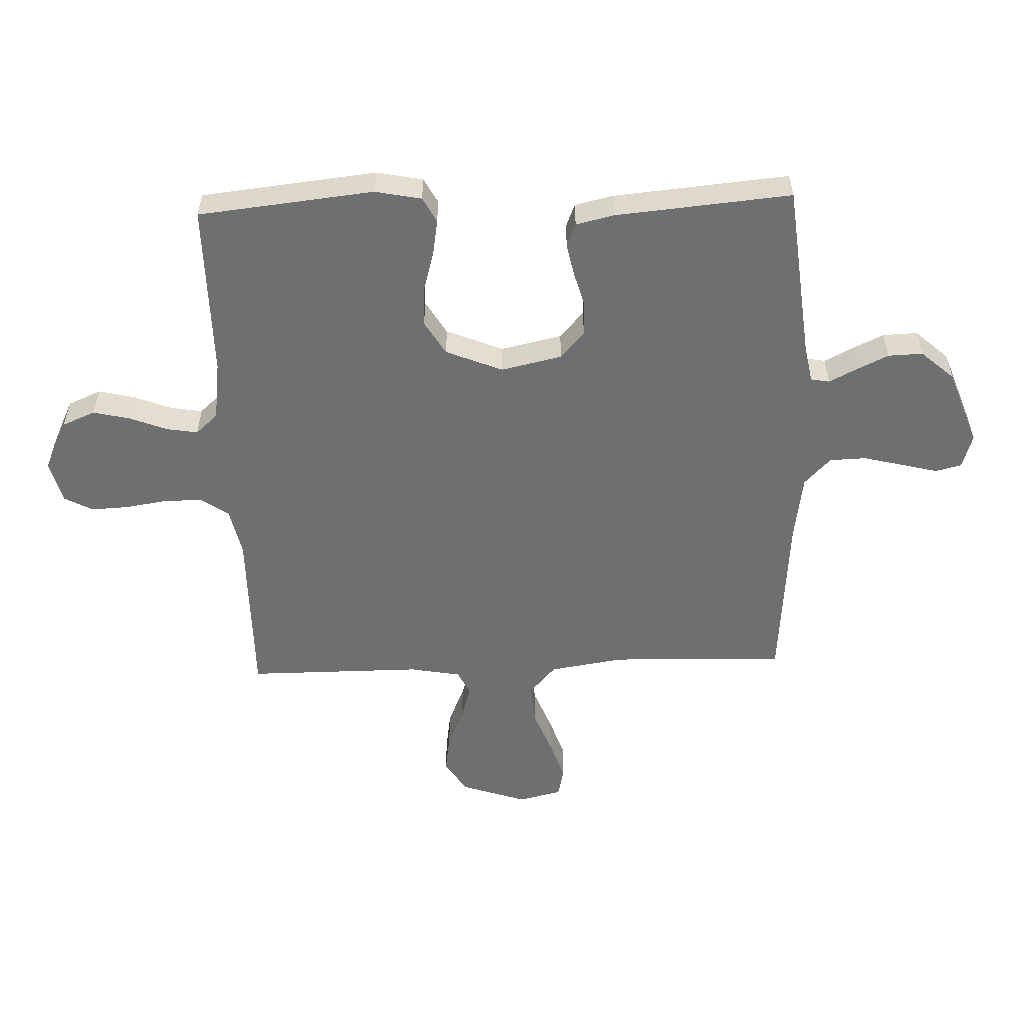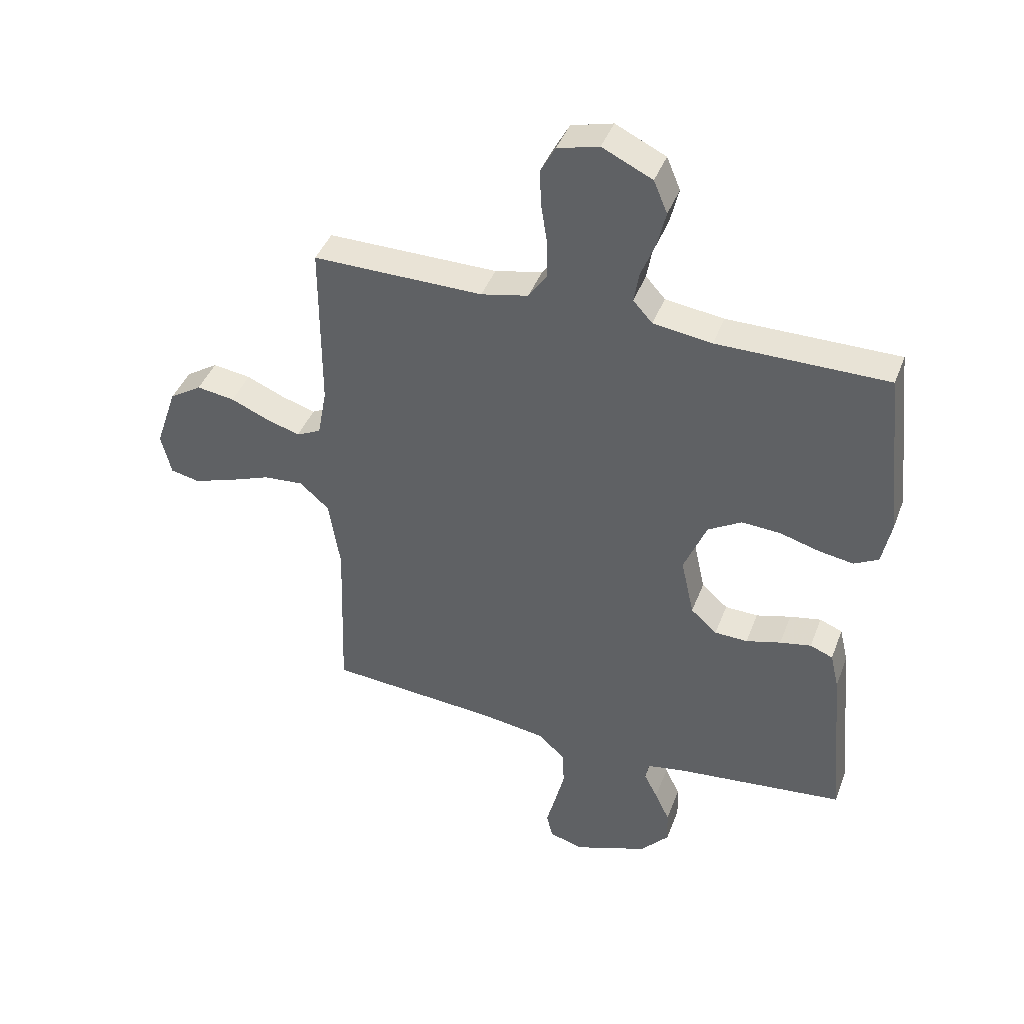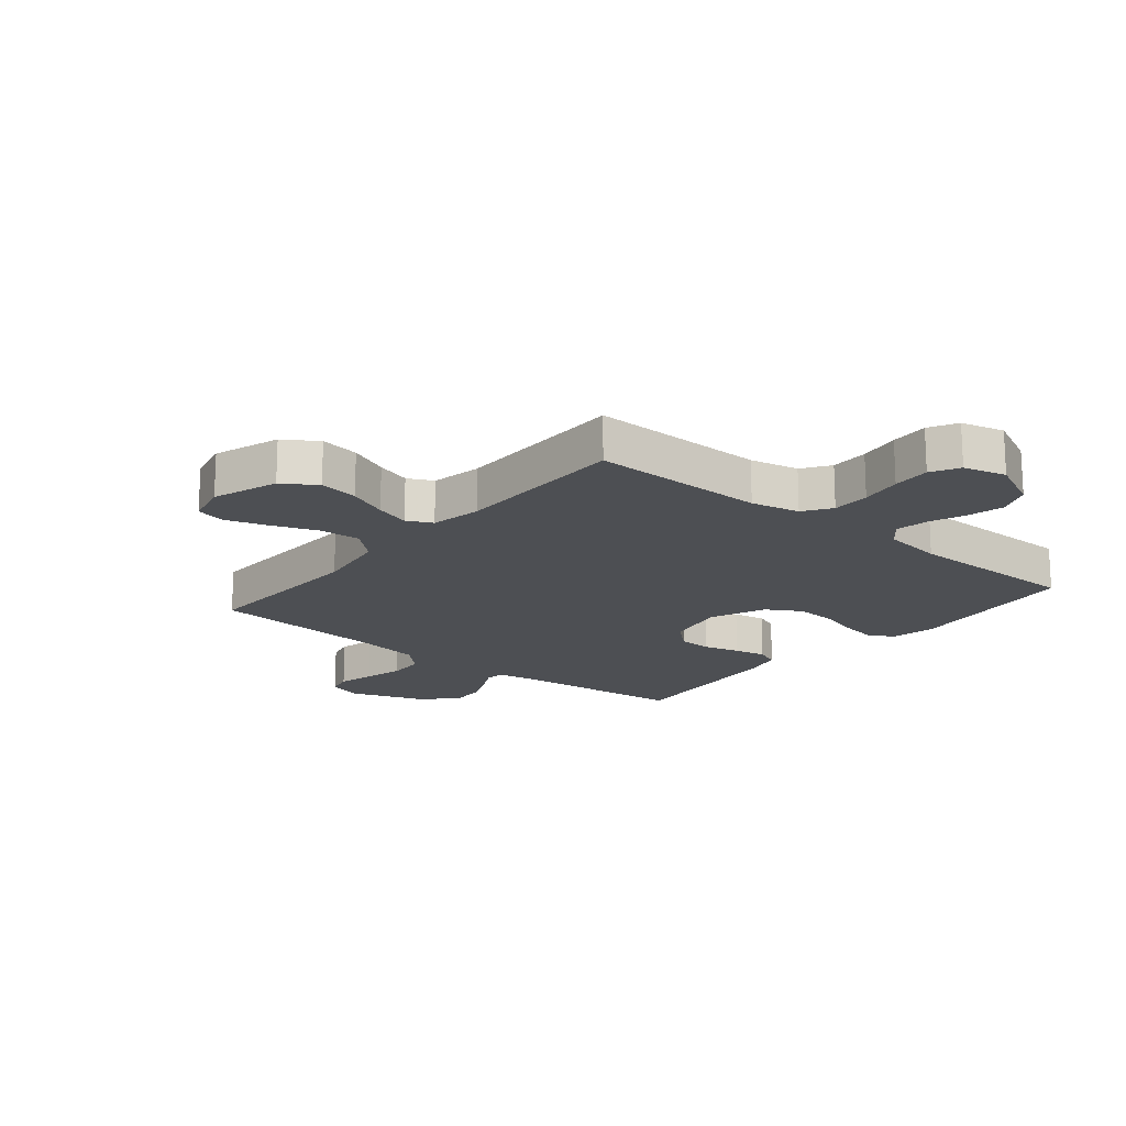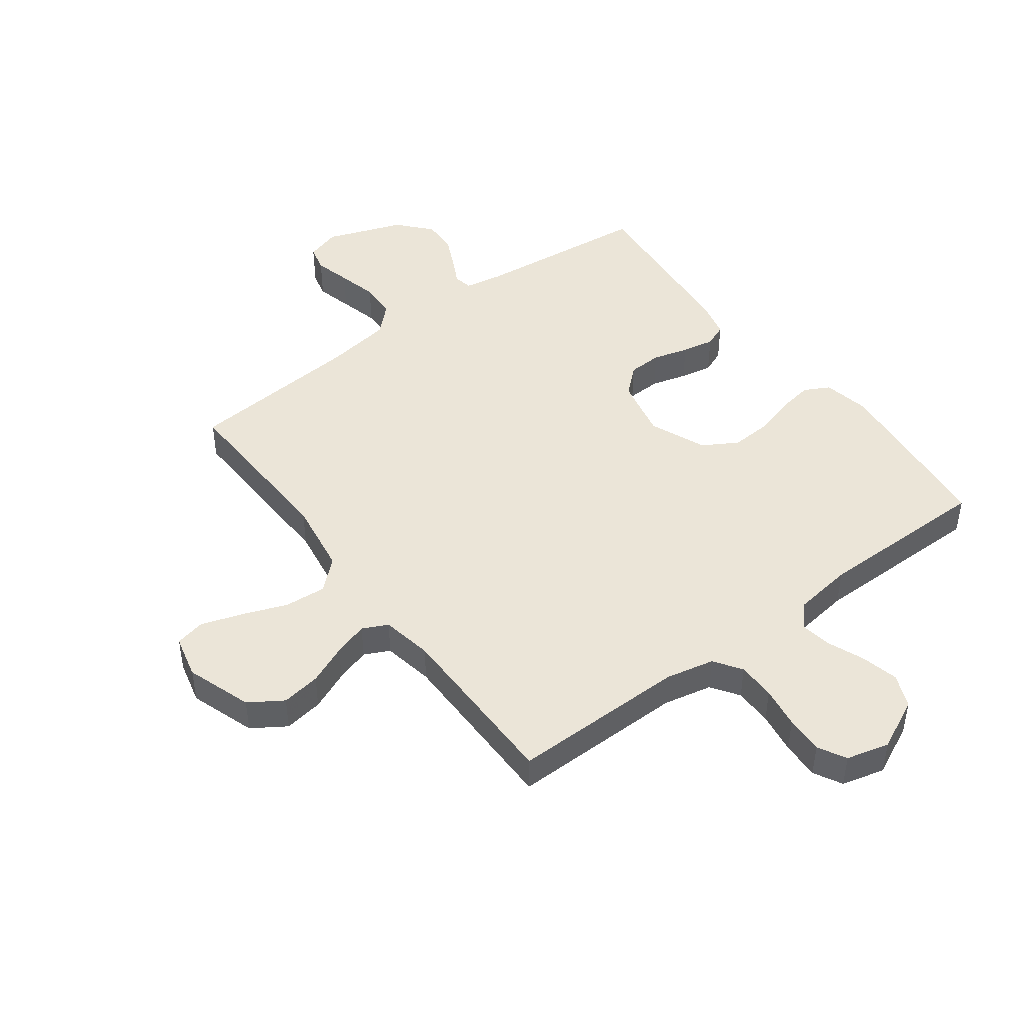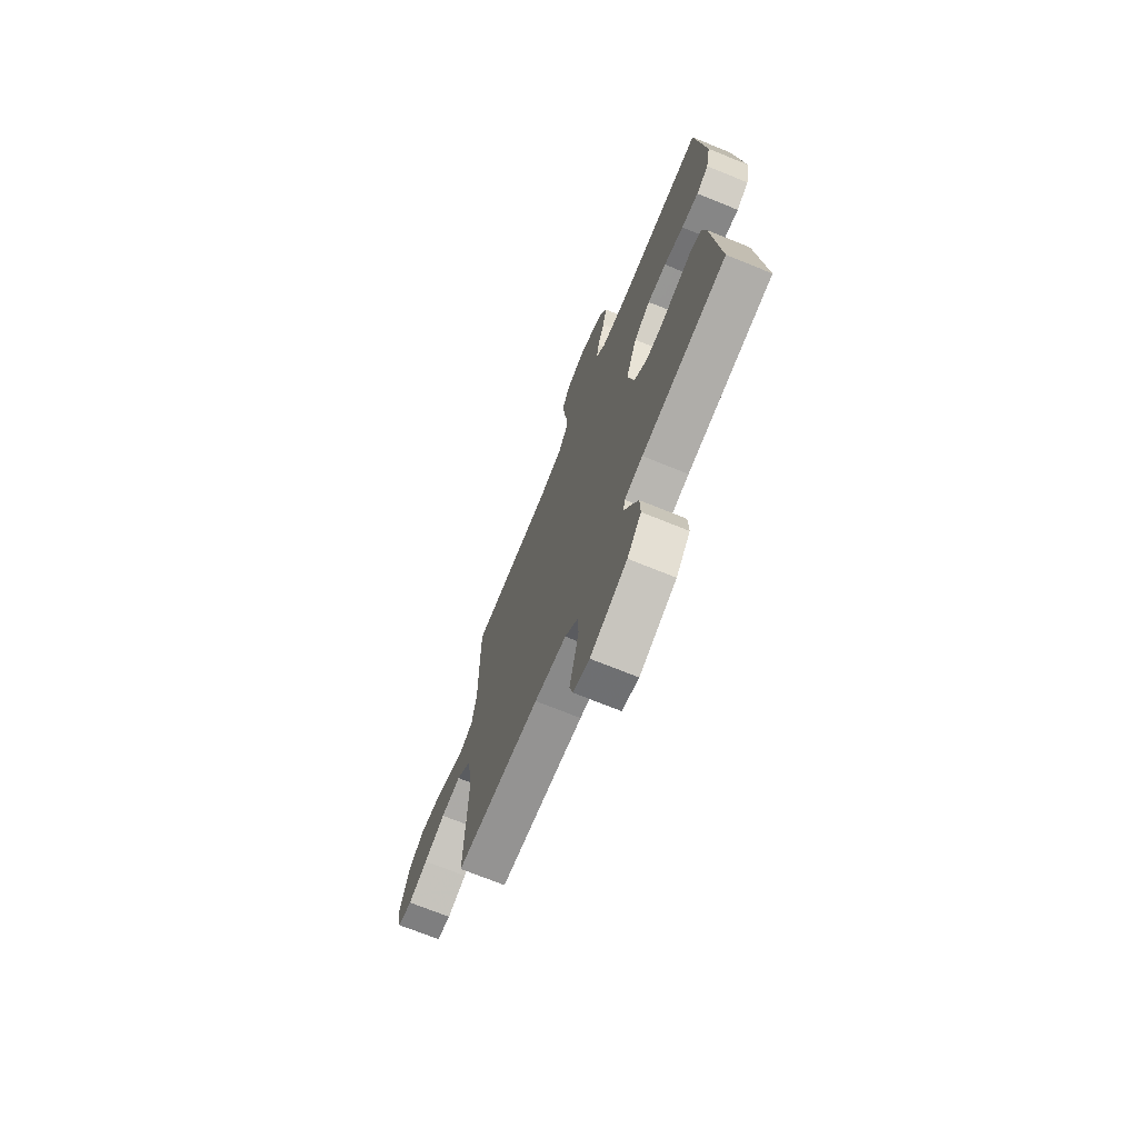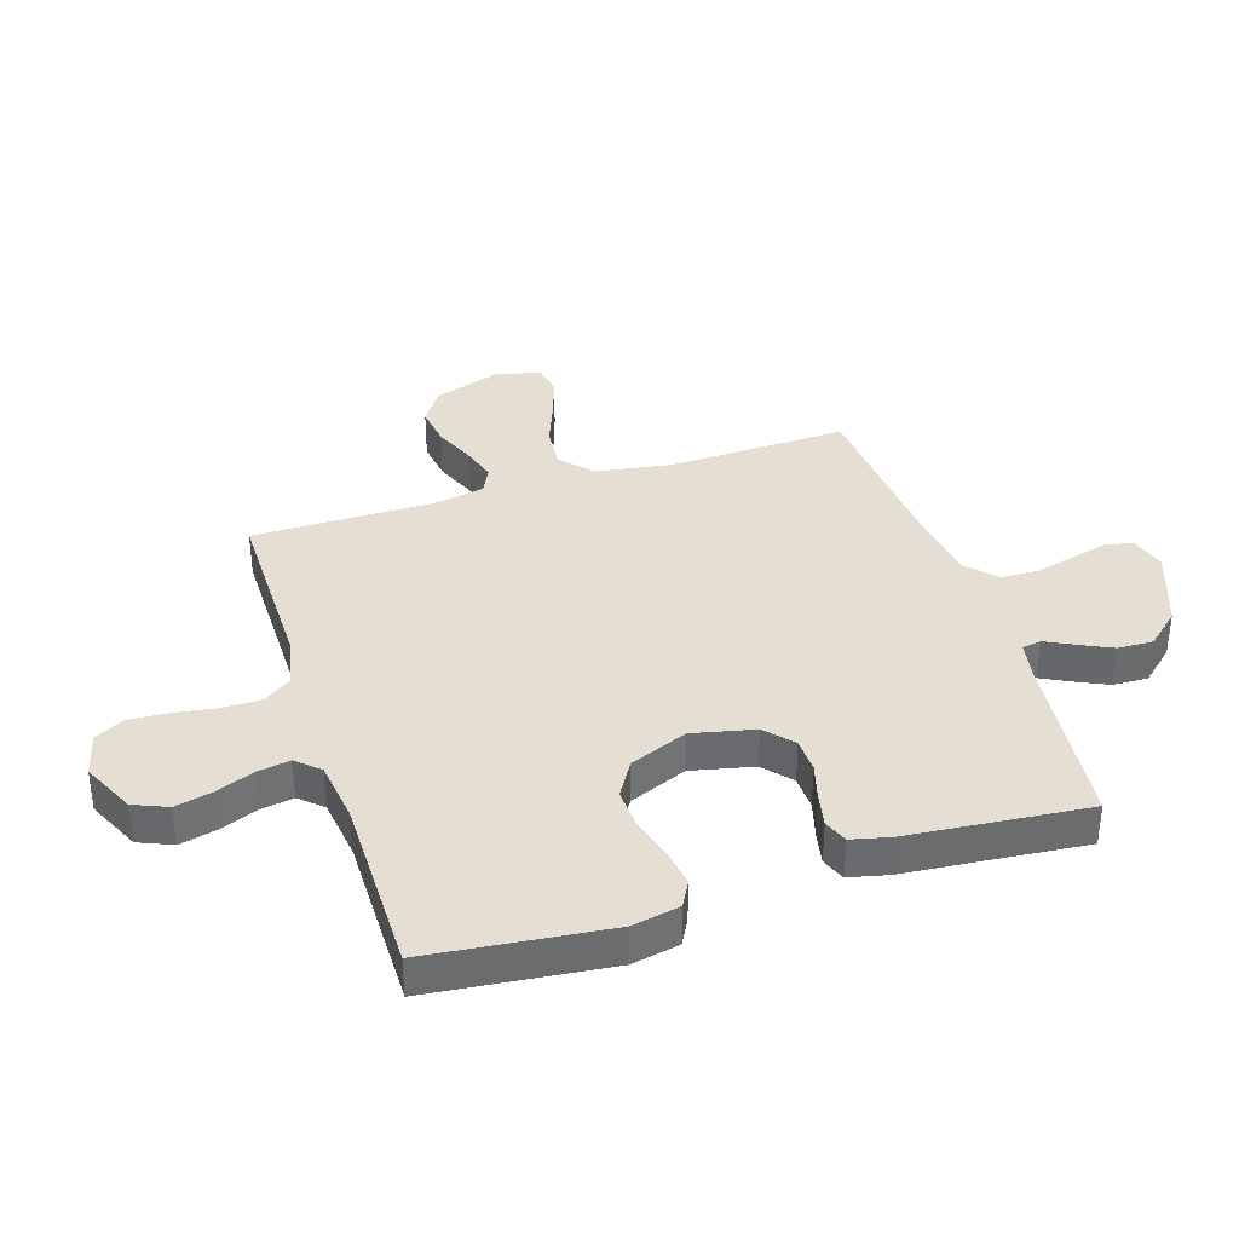
<metadata>
{"format":"obj","ext":"obj","renderer":"f3d","projection":"perspective","resolution":1024,"background":"white","views":[{"elev":-54.5,"azim":92.1,"up":"+Y"},{"elev":41.9,"azim":19.8,"up":"+Z"},{"elev":-17.5,"azim":-39.6,"up":"+Y"},{"elev":45.9,"azim":-36.8,"up":"+Y"},{"elev":-71.3,"azim":67.9,"up":"+Z"},{"elev":36.9,"azim":72.4,"up":"+Y"}]}
</metadata>
<code>
v 0.5 0.07 0.5
v 0.532 0.07 0.2
v 0.516 0.07 0.121
v 0.473 0.07 0.098
v 0.412 0.07 0.108
v 0.342 0.07 0.128
v 0.274 0.07 0.132
v 0.215 0.07 0.097
v 0.175 0.07 0
v 0.198 0.07 -0.104
v 0.244 0.07 -0.145
v 0.302 0.07 -0.147
v 0.363 0.07 -0.13
v 0.418 0.07 -0.119
v 0.458 0.07 -0.135
v 0.473 0.07 -0.2
v 0.5 0.07 -0.5
v 0.2 0.07 -0.532
v 0.135 0.07 -0.544
v 0.129 0.07 -0.576
v 0.153 0.07 -0.623
v 0.179 0.07 -0.678
v 0.181 0.07 -0.737
v 0.131 0.07 -0.793
v 0 0.07 -0.841
v -0.059 0.07 -0.823
v -0.07 0.07 -0.778
v -0.054 0.07 -0.716
v -0.037 0.07 -0.648
v -0.039 0.07 -0.586
v -0.086 0.07 -0.541
v -0.2 0.07 -0.524
v -0.5 0.07 -0.5
v -0.49 0.07 -0.2
v -0.51 0.07 -0.073
v -0.562 0.07 -0.027
v -0.633 0.07 -0.033
v -0.709 0.07 -0.062
v -0.779 0.07 -0.085
v -0.83 0.07 -0.074
v -0.848 0.07 0
v -0.81 0.07 0.112
v -0.753 0.07 0.149
v -0.686 0.07 0.139
v -0.618 0.07 0.11
v -0.559 0.07 0.092
v -0.516 0.07 0.113
v -0.5 0.07 0.2
v -0.5 0.07 0.5
v -0.2 0.07 0.498
v -0.117 0.07 0.516
v -0.085 0.07 0.563
v -0.085 0.07 0.628
v -0.096 0.07 0.699
v -0.099 0.07 0.764
v -0.073 0.07 0.812
v 0 0.07 0.831
v 0.088 0.07 0.789
v 0.112 0.07 0.732
v 0.097 0.07 0.669
v 0.072 0.07 0.606
v 0.063 0.07 0.552
v 0.097 0.07 0.514
v 0.2 0.07 0.5
v 0.5 0 0.5
v 0.532 0 0.2
v 0.516 0 0.121
v 0.473 0 0.098
v 0.412 0 0.108
v 0.342 0 0.128
v 0.274 0 0.132
v 0.215 0 0.097
v 0.175 0 0
v 0.198 0 -0.104
v 0.244 0 -0.145
v 0.302 0 -0.147
v 0.363 0 -0.13
v 0.418 0 -0.119
v 0.458 0 -0.135
v 0.473 0 -0.2
v 0.5 0 -0.5
v 0.2 0 -0.532
v 0.135 0 -0.544
v 0.129 0 -0.576
v 0.153 0 -0.623
v 0.179 0 -0.678
v 0.181 0 -0.737
v 0.131 0 -0.793
v 0 0 -0.841
v -0.059 0 -0.823
v -0.07 0 -0.778
v -0.054 0 -0.716
v -0.037 0 -0.648
v -0.039 0 -0.586
v -0.086 0 -0.541
v -0.2 0 -0.524
v -0.5 0 -0.5
v -0.49 0 -0.2
v -0.51 0 -0.073
v -0.562 0 -0.027
v -0.633 0 -0.033
v -0.709 0 -0.062
v -0.779 0 -0.085
v -0.83 0 -0.074
v -0.848 0 0
v -0.81 0 0.112
v -0.753 0 0.149
v -0.686 0 0.139
v -0.618 0 0.11
v -0.559 0 0.092
v -0.516 0 0.113
v -0.5 0 0.2
v -0.5 0 0.5
v -0.2 0 0.498
v -0.117 0 0.516
v -0.085 0 0.563
v -0.085 0 0.628
v -0.096 0 0.699
v -0.099 0 0.764
v -0.073 0 0.812
v 0 0 0.831
v 0.088 0 0.789
v 0.112 0 0.732
v 0.097 0 0.669
v 0.072 0 0.606
v 0.063 0 0.552
v 0.097 0 0.514
v 0.2 0 0.5
f 59 60 61
f 58 59 61
f 57 58 61
f 56 57 61
f 55 56 61
f 54 55 61
f 53 54 61
f 52 53 61 62
f 51 52 62 63
f 48 49 50
f 51 63 64
f 50 51 64
f 48 50 64
f 47 48 64
f 43 44 45
f 42 43 45
f 41 42 45
f 40 41 45
f 39 40 45
f 38 39 45
f 37 38 45
f 36 37 45 46
f 35 36 46 47
f 32 33 34
f 35 47 64
f 34 35 64
f 32 34 64
f 31 32 64
f 26 27 28
f 25 26 28
f 24 25 28
f 23 24 28
f 22 23 28
f 21 22 28
f 20 21 28
f 19 20 28 29
f 16 17 18
f 15 16 18
f 14 15 18
f 13 14 18
f 12 13 18
f 11 12 18 19
f 19 29 30
f 11 19 30
f 10 11 30
f 4 5 6
f 3 4 6
f 2 3 6
f 1 2 6
f 64 1 6
f 64 6 7
f 9 10 30 31
f 8 9 31 64
f 7 8 64
f 125 124 123
f 125 123 122
f 125 122 121
f 125 121 120
f 125 120 119
f 125 119 118
f 125 118 117
f 126 125 117 116
f 127 126 116 115
f 114 113 112
f 128 127 115
f 128 115 114
f 128 114 112
f 128 112 111
f 109 108 107
f 109 107 106
f 109 106 105
f 109 105 104
f 109 104 103
f 109 103 102
f 109 102 101
f 110 109 101 100
f 111 110 100 99
f 98 97 96
f 128 111 99
f 128 99 98
f 128 98 96
f 128 96 95
f 92 91 90
f 92 90 89
f 92 89 88
f 92 88 87
f 92 87 86
f 92 86 85
f 92 85 84
f 93 92 84 83
f 82 81 80
f 82 80 79
f 82 79 78
f 82 78 77
f 82 77 76
f 83 82 76 75
f 94 93 83
f 94 83 75
f 94 75 74
f 70 69 68
f 70 68 67
f 70 67 66
f 70 66 65
f 70 65 128
f 71 70 128
f 95 94 74 73
f 128 95 73 72
f 128 72 71
f 1 65 66 2
f 2 66 67 3
f 3 67 68 4
f 4 68 69 5
f 5 69 70 6
f 6 70 71 7
f 7 71 72 8
f 8 72 73 9
f 9 73 74 10
f 10 74 75 11
f 11 75 76 12
f 12 76 77 13
f 13 77 78 14
f 14 78 79 15
f 15 79 80 16
f 16 80 81 17
f 17 81 82 18
f 18 82 83 19
f 19 83 84 20
f 20 84 85 21
f 21 85 86 22
f 22 86 87 23
f 23 87 88 24
f 24 88 89 25
f 25 89 90 26
f 26 90 91 27
f 27 91 92 28
f 28 92 93 29
f 29 93 94 30
f 30 94 95 31
f 31 95 96 32
f 32 96 97 33
f 33 97 98 34
f 34 98 99 35
f 35 99 100 36
f 36 100 101 37
f 37 101 102 38
f 38 102 103 39
f 39 103 104 40
f 40 104 105 41
f 41 105 106 42
f 42 106 107 43
f 43 107 108 44
f 44 108 109 45
f 45 109 110 46
f 46 110 111 47
f 47 111 112 48
f 48 112 113 49
f 49 113 114 50
f 50 114 115 51
f 51 115 116 52
f 52 116 117 53
f 53 117 118 54
f 54 118 119 55
f 55 119 120 56
f 56 120 121 57
f 57 121 122 58
f 58 122 123 59
f 59 123 124 60
f 60 124 125 61
f 61 125 126 62
f 62 126 127 63
f 63 127 128 64
f 64 128 65 1

</code>
